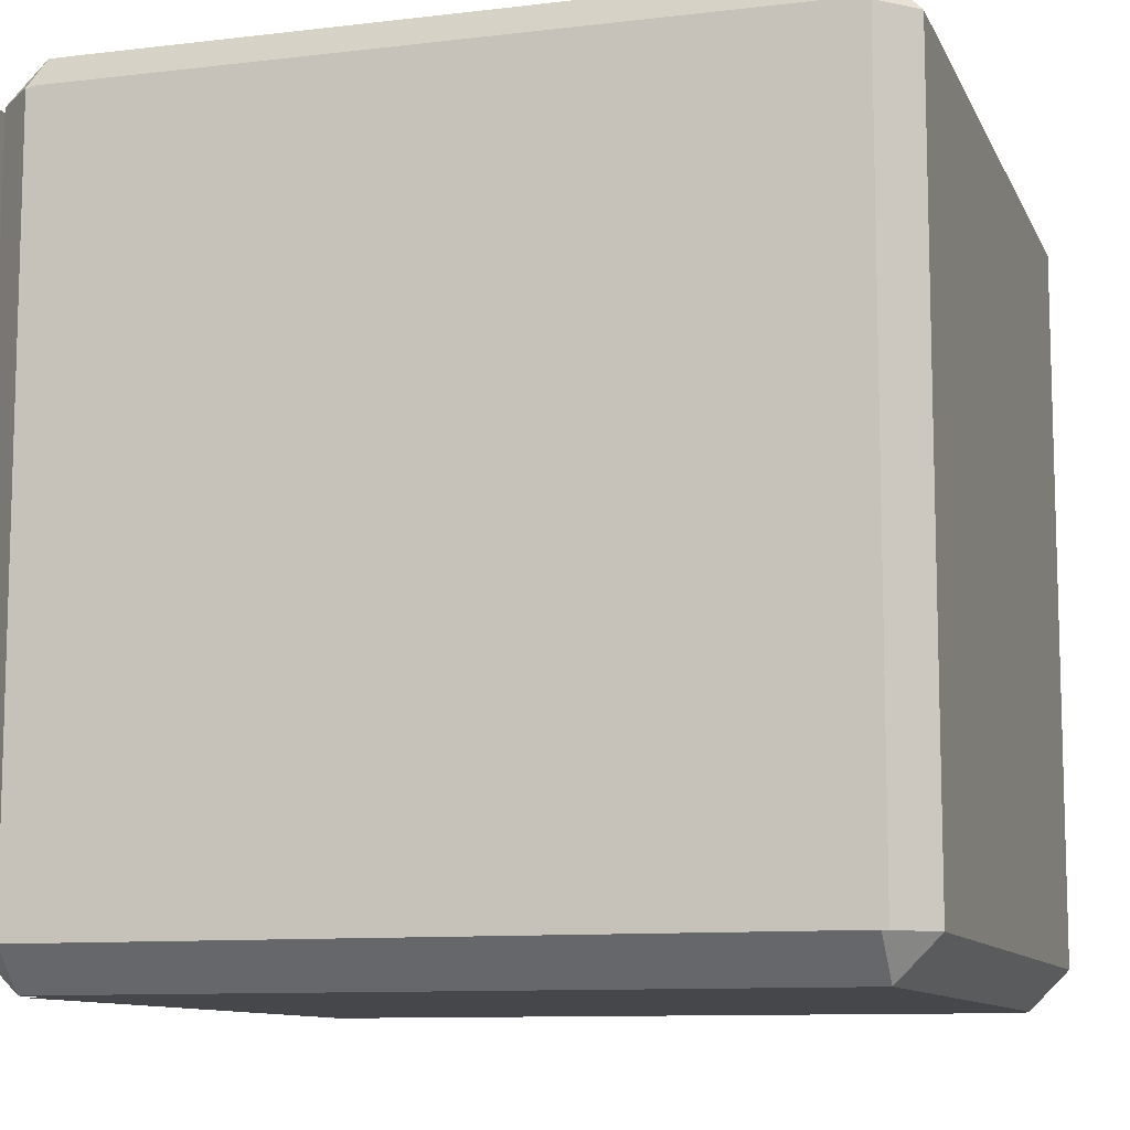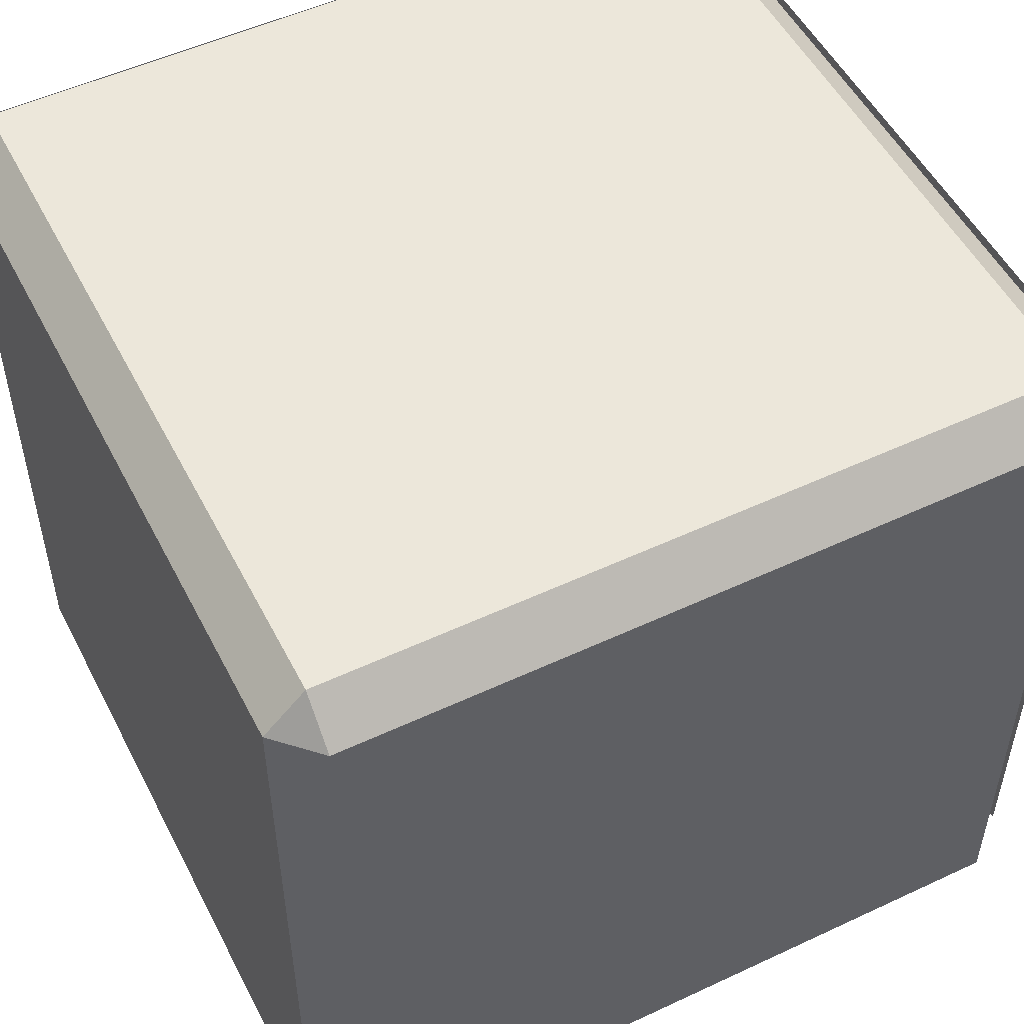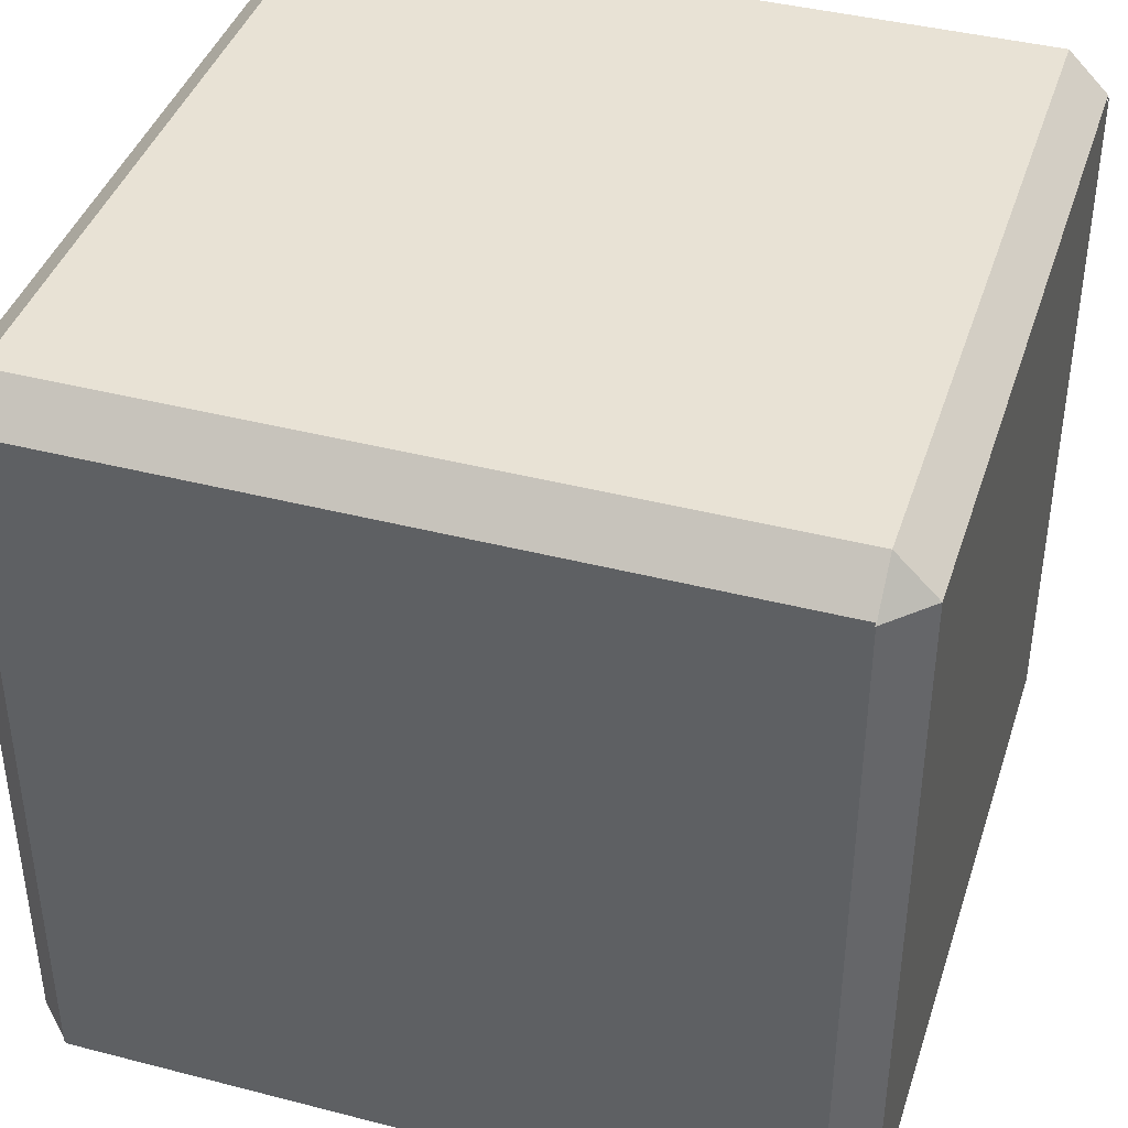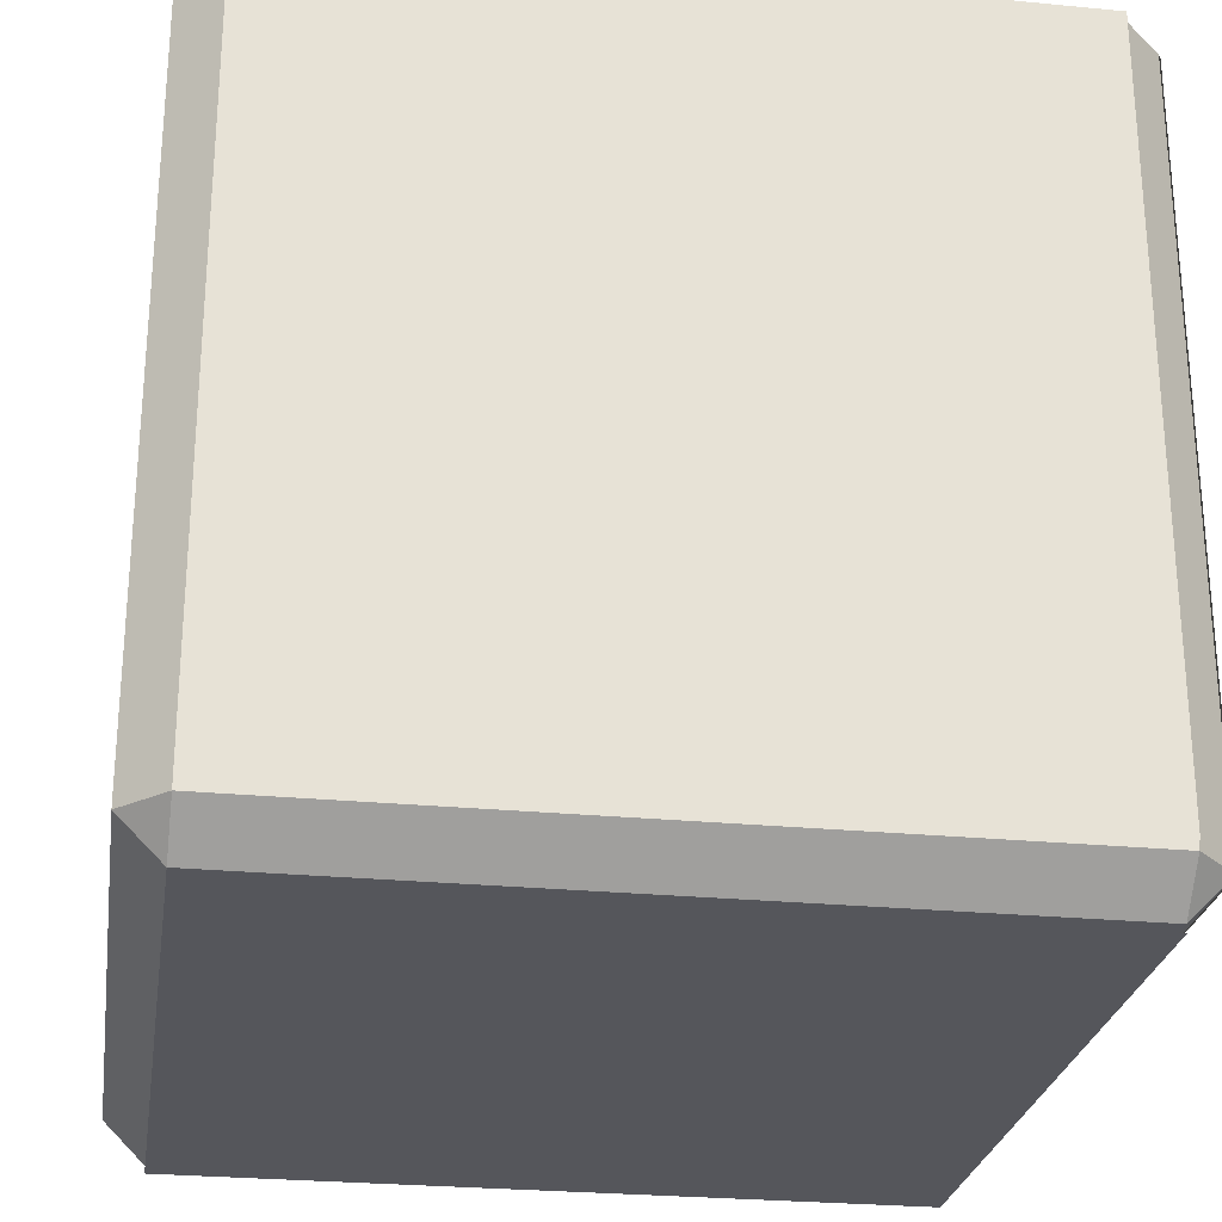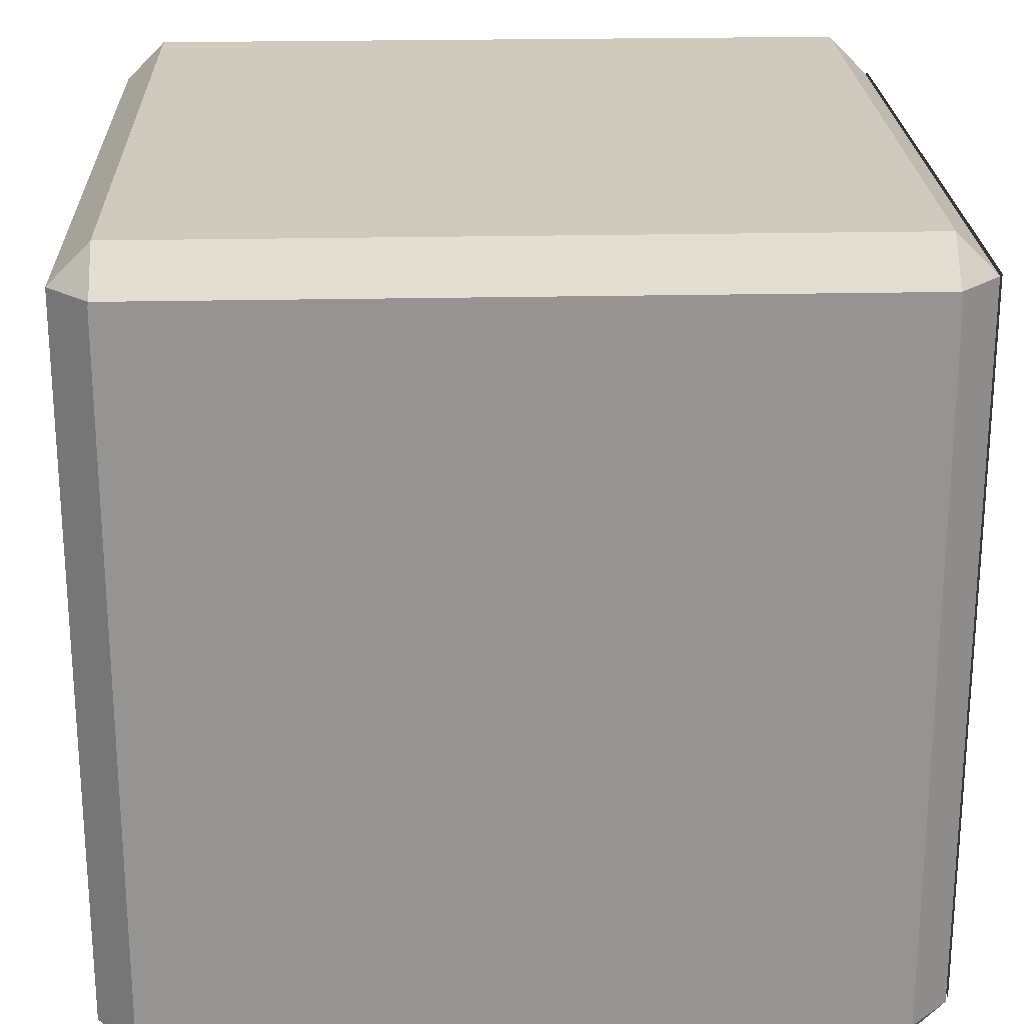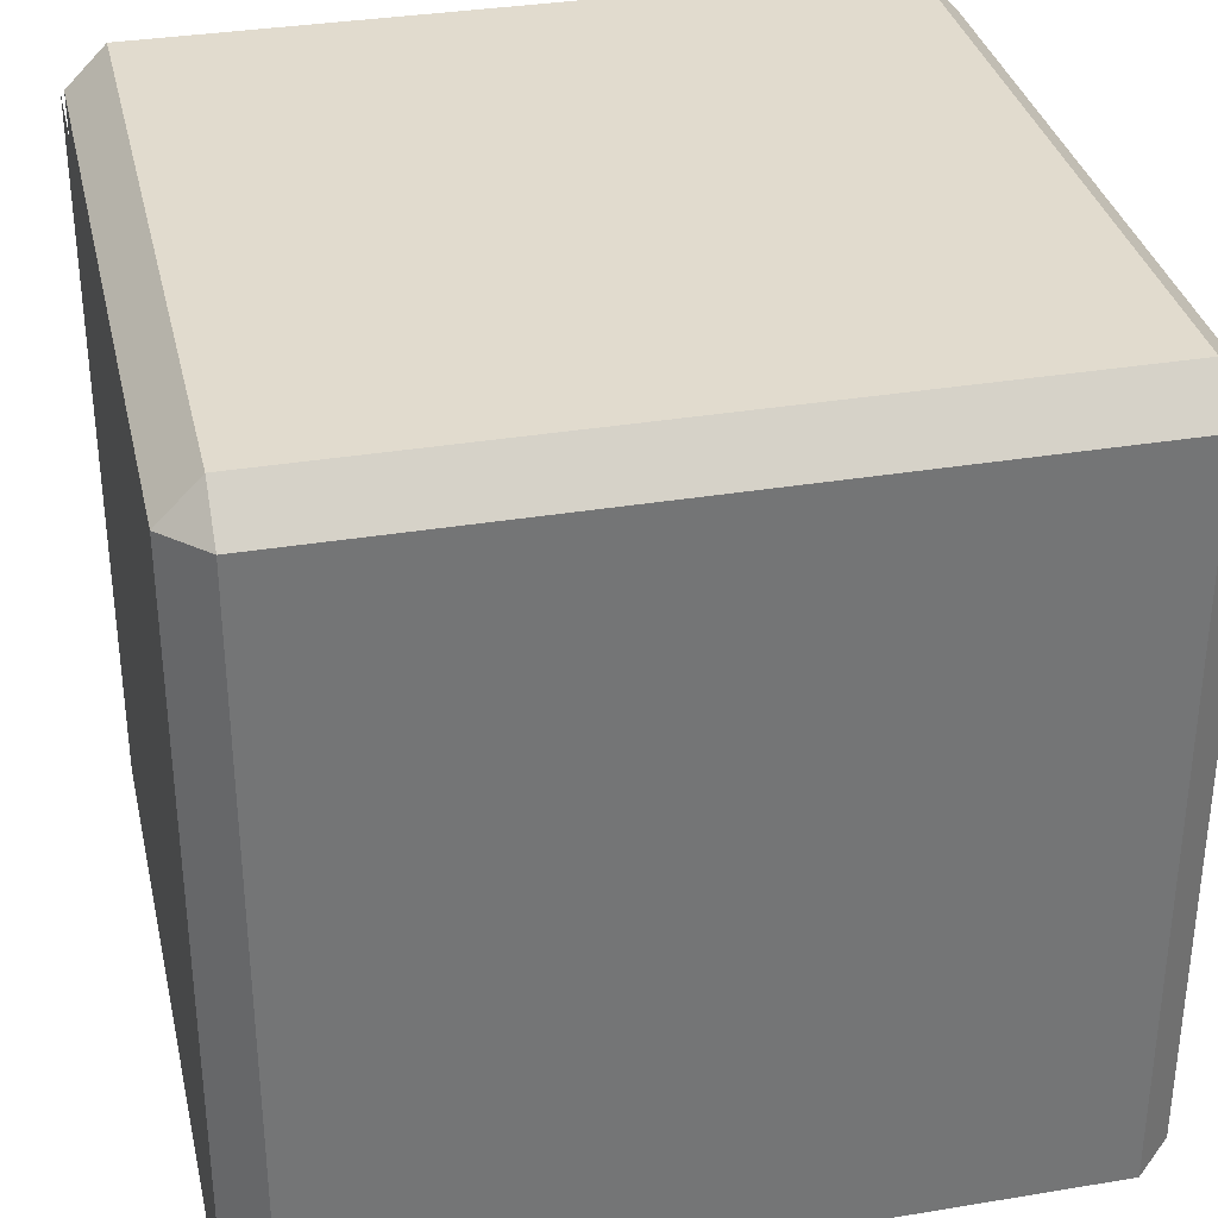
<metadata>
{"format":"obj","ext":"obj","renderer":"f3d","projection":"perspective","resolution":1024,"background":"white","views":[{"elev":-10.2,"azim":-73.1,"up":"+Y"},{"elev":52.2,"azim":63.2,"up":"+Y"},{"elev":40.9,"azim":-72.5,"up":"+Z"},{"elev":-26.3,"azim":-98.7,"up":"+Z"},{"elev":23.0,"azim":177.9,"up":"+Y"},{"elev":33.9,"azim":-12.7,"up":"+Y"}]}
</metadata>
<code>
o Cube.019_Cube.042
v -2.9 -3 -1.1
v -2.9 -2.9 -1
v -3 -2.9 -1.1
v -2.9 -1.1 -1
v -2.9 -1 -1.1
v -3 -1.1 -1.1
v -2.9 -3 -2.9
v -3 -2.9 -2.9
v -2.9 -2.9 -3
v -2.9 -1 -2.9
v -2.9 -1.1 -3
v -3 -1.1 -2.9
v -1.1 -3 -1.1
v -1 -2.9 -1.1
v -1.1 -2.9 -1
v -1.1 -1 -1.1
v -1.1 -1.1 -1
v -1 -1.1 -1.1
v -1.1 -3 -2.9
v -1.1 -2.9 -3
v -1 -2.9 -2.9
v -1.1 -1 -2.9
v -1 -1.1 -2.9
v -1.1 -1.1 -3
v -1.1 -3.003 -1.1
v -2.9 -3.003 -1.1
v -1.1 -3.003 -2.9
v -2.9 -3.003 -2.9
v -2.9 -1.1 -3.017
v -1.1 -1.1 -3.017
v -2.9 -2.9 -3.017
v -1.1 -2.9 -3.017
v -3.009 -2.9 -1.083
v -3.009 -1.1 -1.083
v -3.009 -2.9 -2.883
v -3.009 -1.1 -2.883
f 15 17 4 2
f 21 23 18 14
f 22 10 5 16
f 3 6 12 8
f 9 11 24 20
f 1 2 3
f 4 5 6
f 7 8 9
f 10 11 12
f 13 14 15
f 16 17 18
f 19 20 21
f 22 23 24
f 7 1 3 8
f 2 4 6 3
f 5 10 12 6
f 11 9 8 12
f 19 7 9 20
f 10 22 24 11
f 23 21 20 24
f 13 19 21 14
f 22 16 18 23
f 17 15 14 18
f 1 13 15 2
f 16 5 4 17
f 7 19 13 1
f 25 26 28 27
f 29 30 32 31
f 33 34 36 35

</code>
